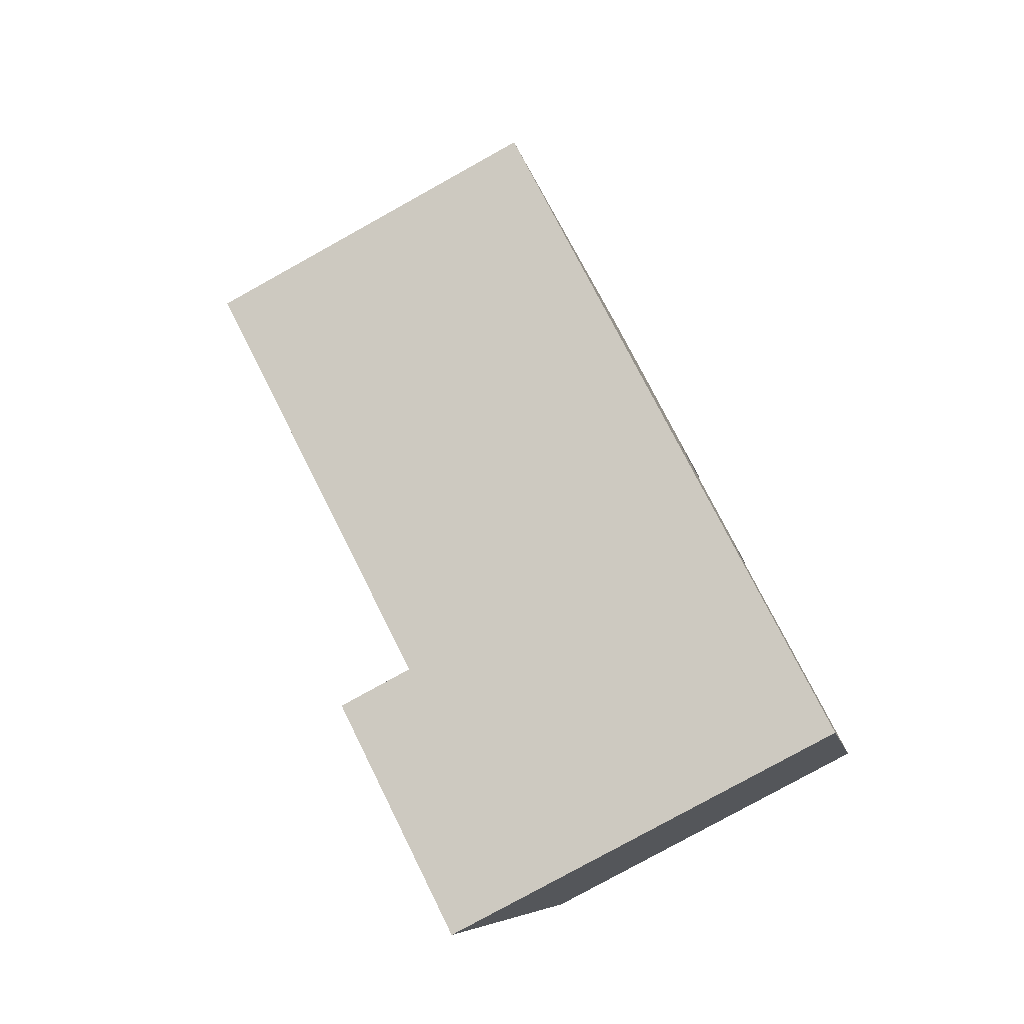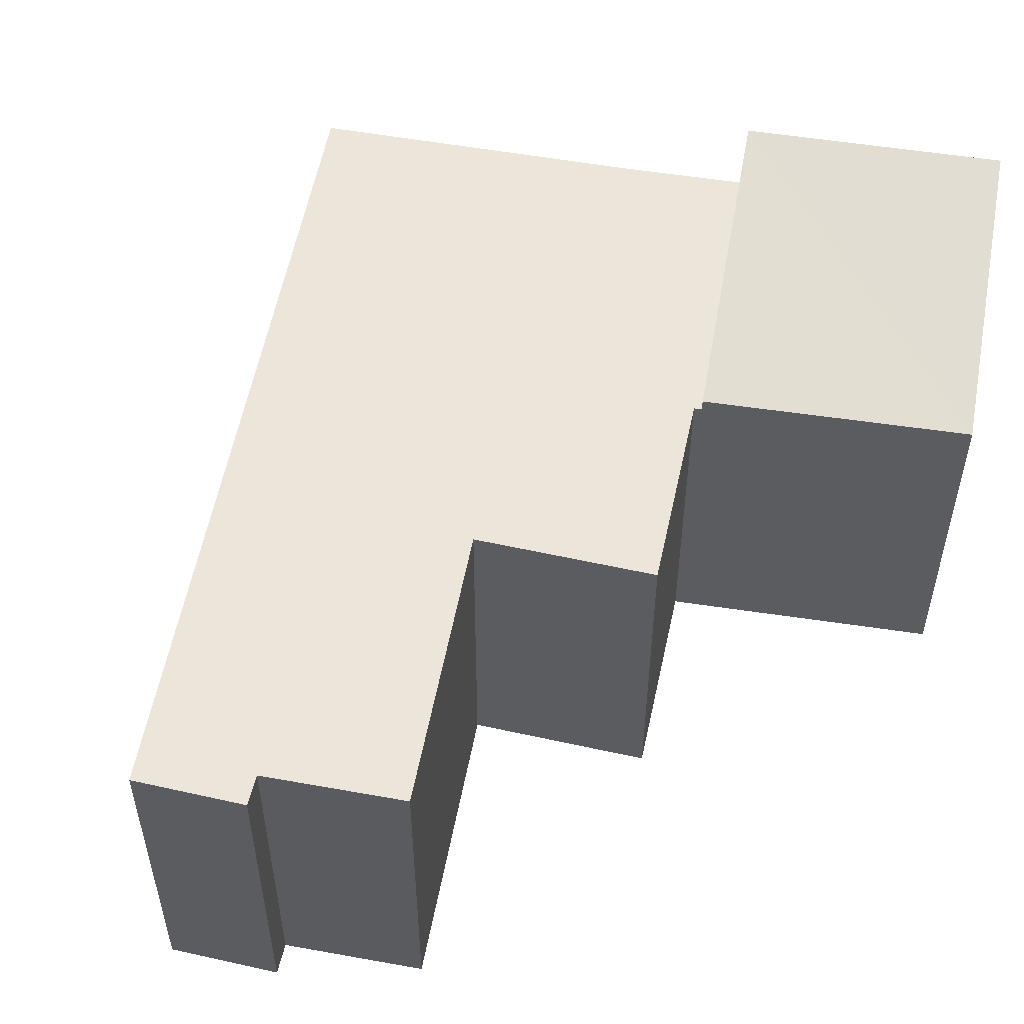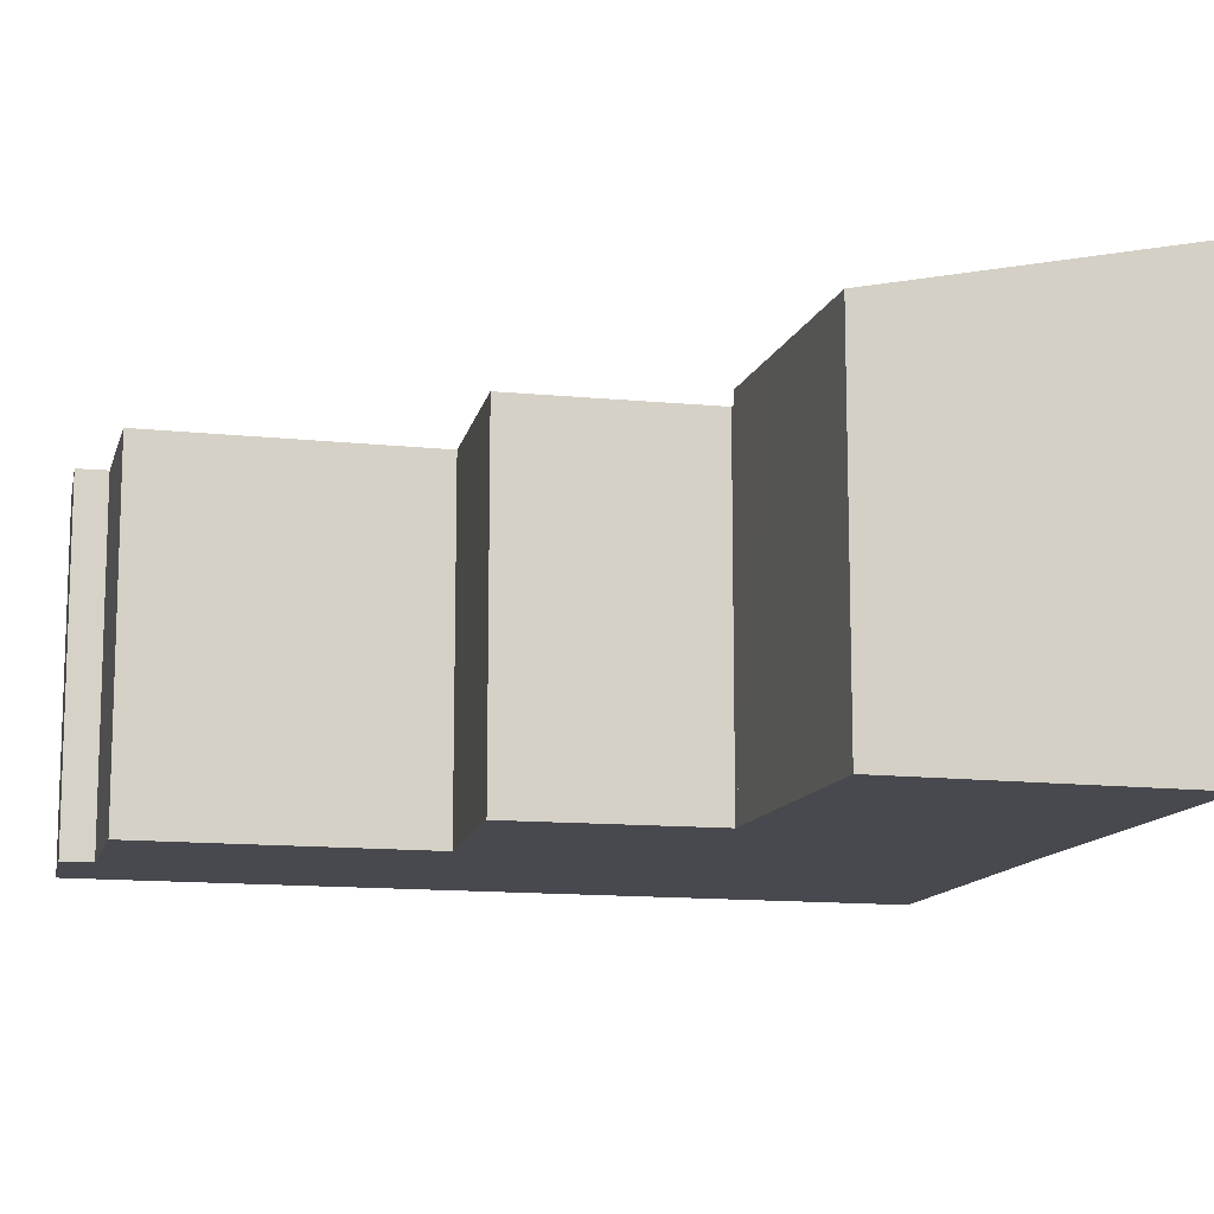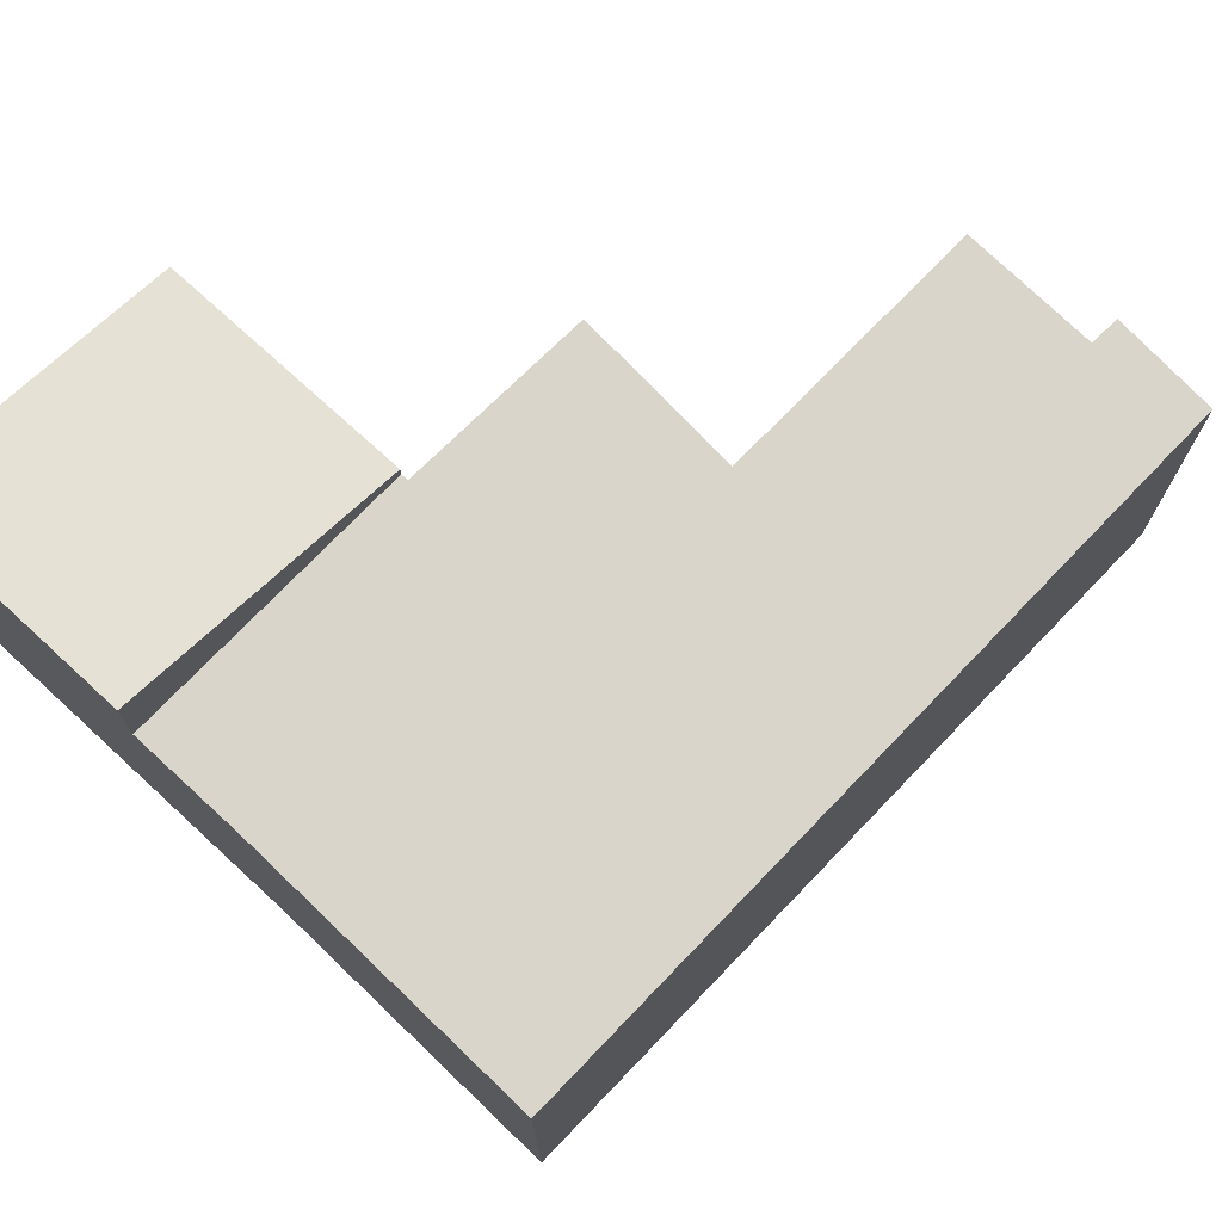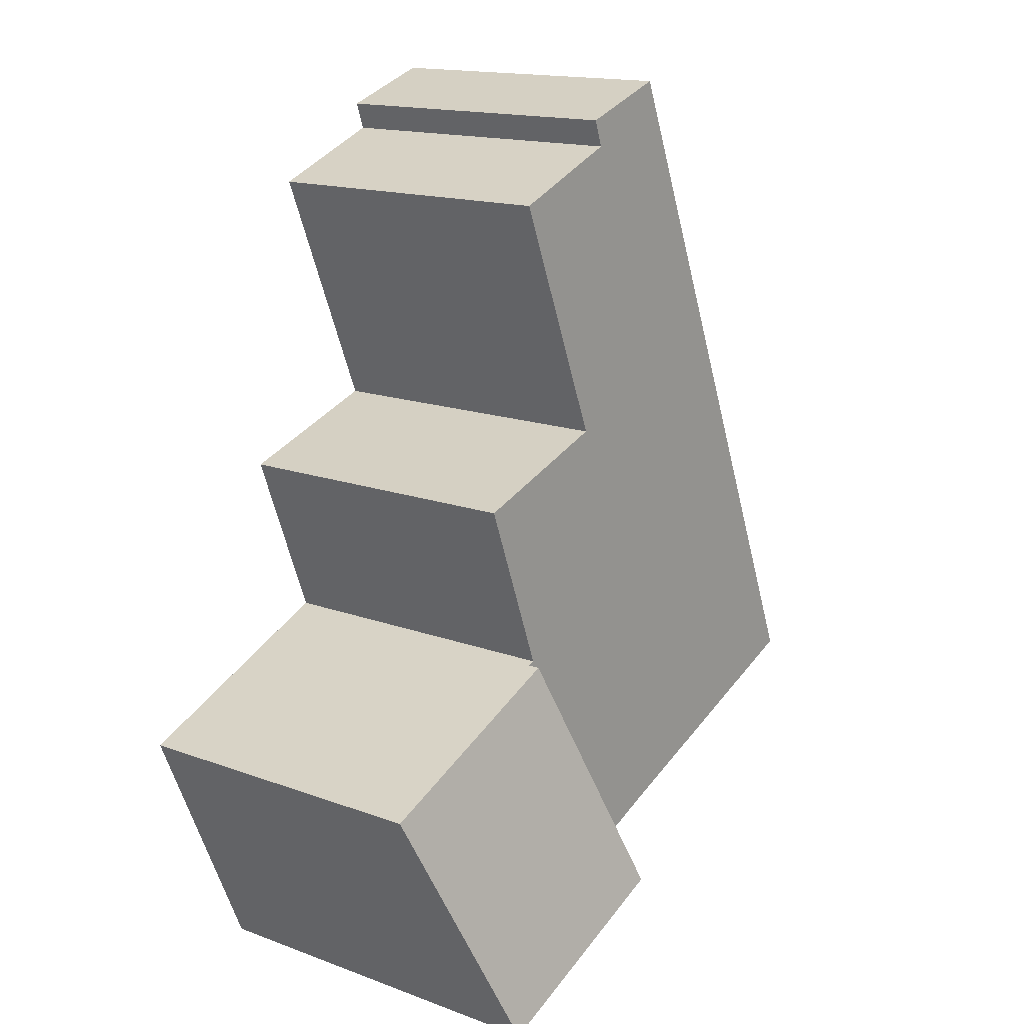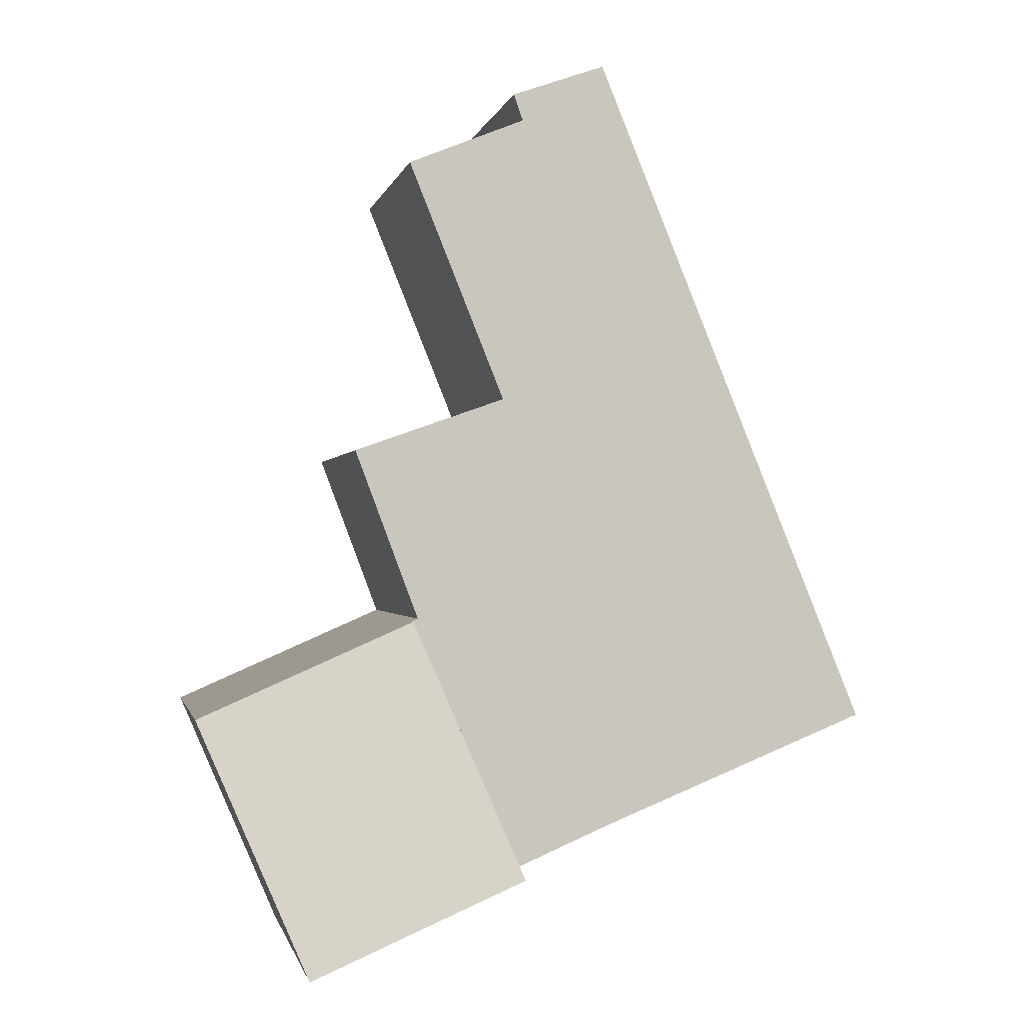
<metadata>
{"format":"obj","ext":"obj","renderer":"f3d","projection":"perspective","resolution":1024,"background":"white","views":[{"elev":-79.7,"azim":-61.0,"up":"+Z"},{"elev":55.1,"azim":32.7,"up":"+Y"},{"elev":-12.7,"azim":98.0,"up":"+Y"},{"elev":74.2,"azim":-114.0,"up":"+Y"},{"elev":15.5,"azim":127.9,"up":"+Z"},{"elev":-0.9,"azim":168.8,"up":"+Z"}]}
</metadata>
<code>
v  4.235 4.433 -1.751
v  7.912 3.756 0.067
v  6.682 4.439 -2.803
v  6.493 3.751 0.689
v  5.42 3.747 1.16
v  5.42 -7.103e-17 1.16
v  7.912 -4.103e-18 0.067
v  6.493 -4.219e-17 0.689
v  6.682 1.716e-16 -2.803
v  4.235 1.072e-16 -1.751
v  4.209 3.616 7.341
v  3.078 3.616 7.559
v  3.141 3.616 7.715
v  1.242 3.616 3.05
v  4.136 3.616 7.134
v  4.103 3.616 7.04
v  5.443 3.616 6.502
v  4.34 3.616 3.756
v  0 3.616 2.214e-16
v  6.077 3.616 3.142
v  5.391 3.616 1.309
v  3.09 3.616 -1.258
v  5.347 3.616 1.192
v  5.42 3.616 1.16
v  4.235 3.616 -1.751
v  5.443 -3.981e-16 6.502
v  4.34 -2.3e-16 3.756
v  6.077 -1.924e-16 3.142
v  5.347 -7.299e-17 1.192
v  5.391 -8.015e-17 1.309
v  4.209 -4.495e-16 7.341
v  4.103 -4.311e-16 7.04
v  4.136 -4.368e-16 7.134
v  3.141 -4.724e-16 7.715
v  3.09 7.703e-17 -1.258
v  0 0 0
v  1.242 -1.868e-16 3.05
v  3.078 -4.629e-16 7.559
g defaultobject
f 1 2 3
f 2 1 4
f 4 1 5
f 6 4 5
f 4 6 2
f 2 6 7
f 7 6 8
f 2 9 3
f 9 2 7
f 9 1 3
f 1 9 10
f 10 5 1
f 5 10 6
f 8 9 7
f 9 8 6
f 9 6 10
f 11 12 13
f 12 11 14
f 14 11 15
f 14 15 16
f 14 16 17
f 14 17 18
f 14 18 19
f 19 18 20
f 19 20 21
f 19 21 22
f 22 21 23
f 22 23 24
f 22 24 25
f 26 18 17
f 18 26 27
f 28 21 20
f 21 28 23
f 23 28 29
f 29 28 30
f 6 25 24
f 25 6 10
f 31 15 11
f 15 31 16
f 16 31 32
f 32 31 33
f 27 20 18
f 20 27 28
f 34 11 13
f 11 34 31
f 32 17 16
f 17 32 26
f 29 24 23
f 24 29 6
f 10 22 25
f 22 10 35
f 36 22 35
f 36 19 22
f 36 14 19
f 14 36 37
f 14 37 12
f 12 37 38
f 12 38 13
f 13 38 34
f 38 31 34
f 31 38 37
f 31 37 33
f 33 37 32
f 32 37 26
f 26 37 27
f 27 37 36
f 27 36 28
f 28 36 30
f 30 36 35
f 30 35 29
f 29 35 6
f 6 35 10

</code>
